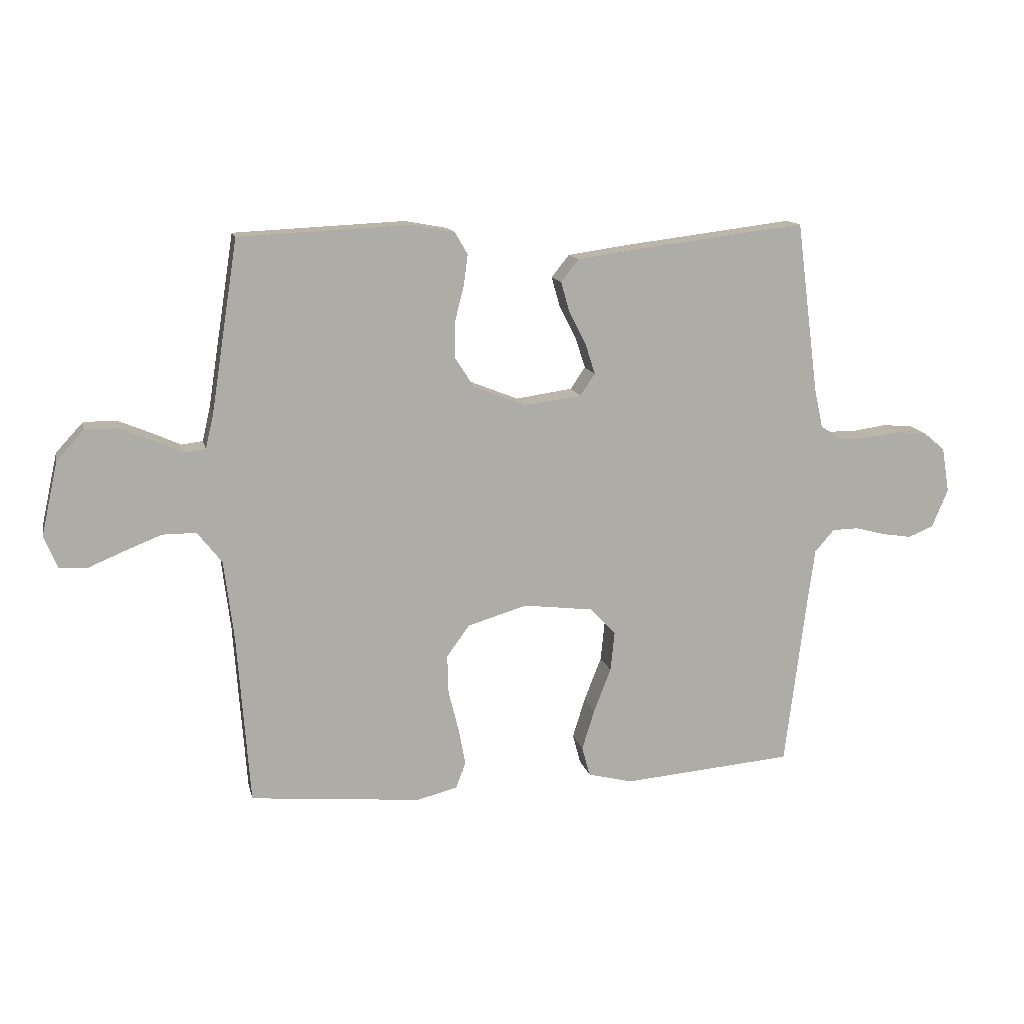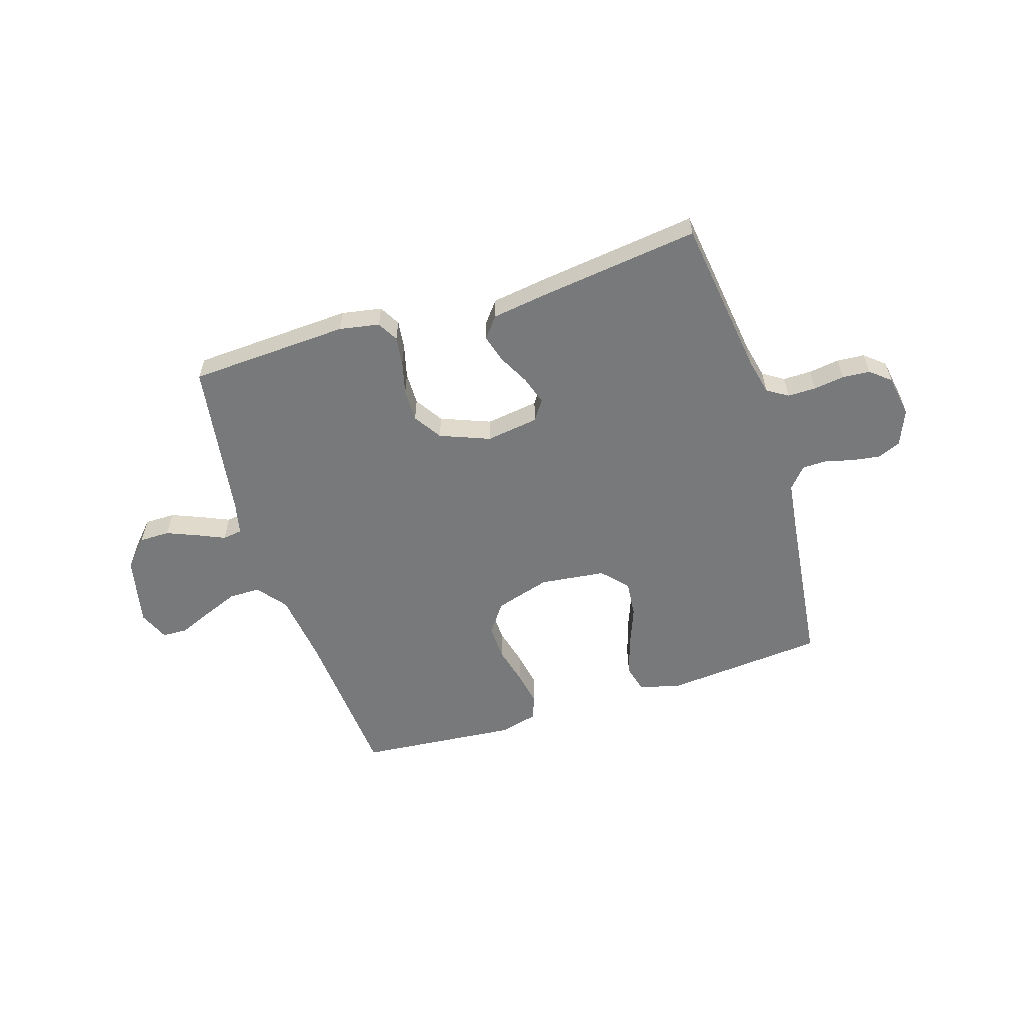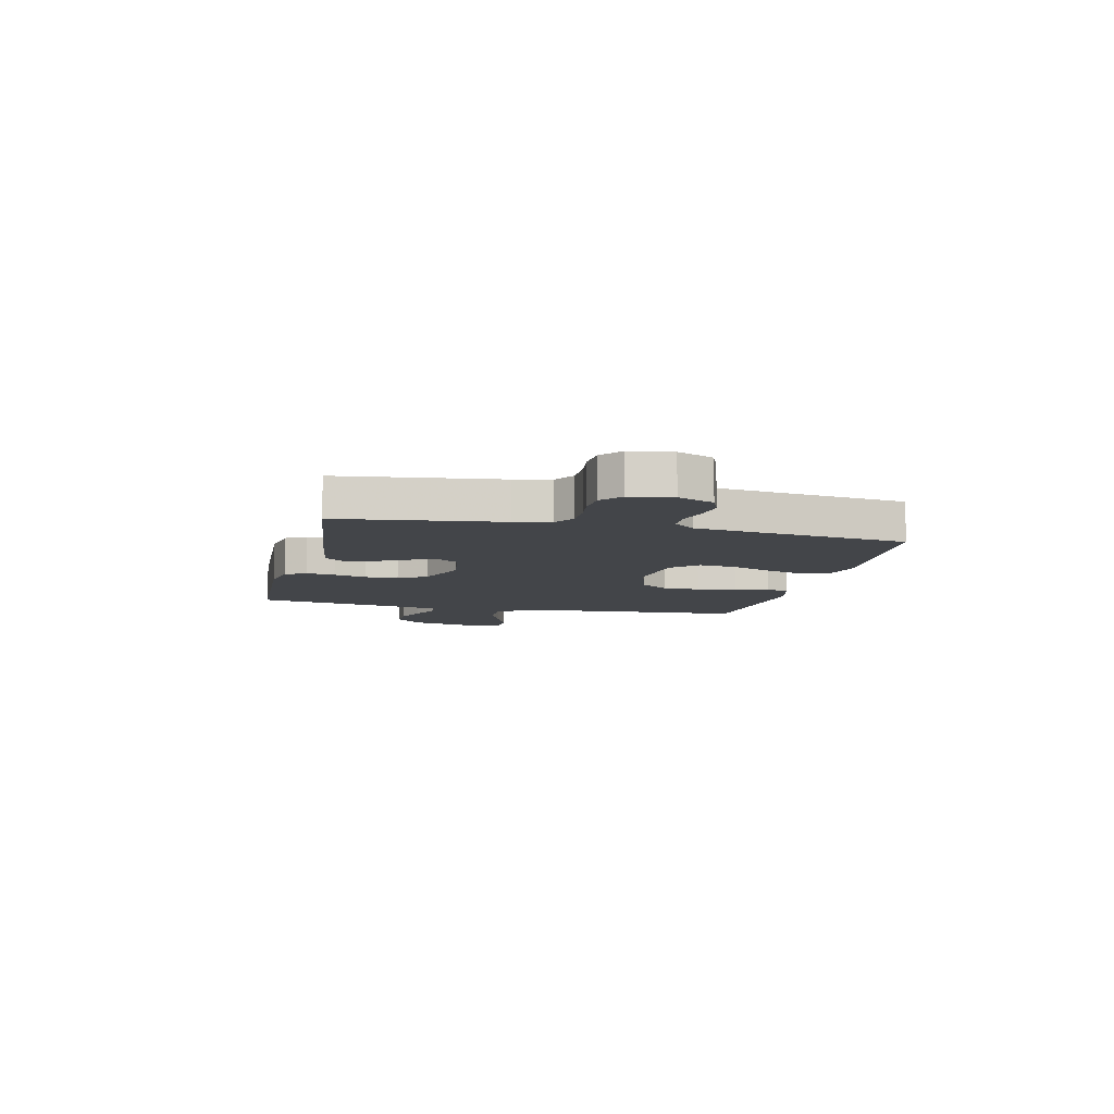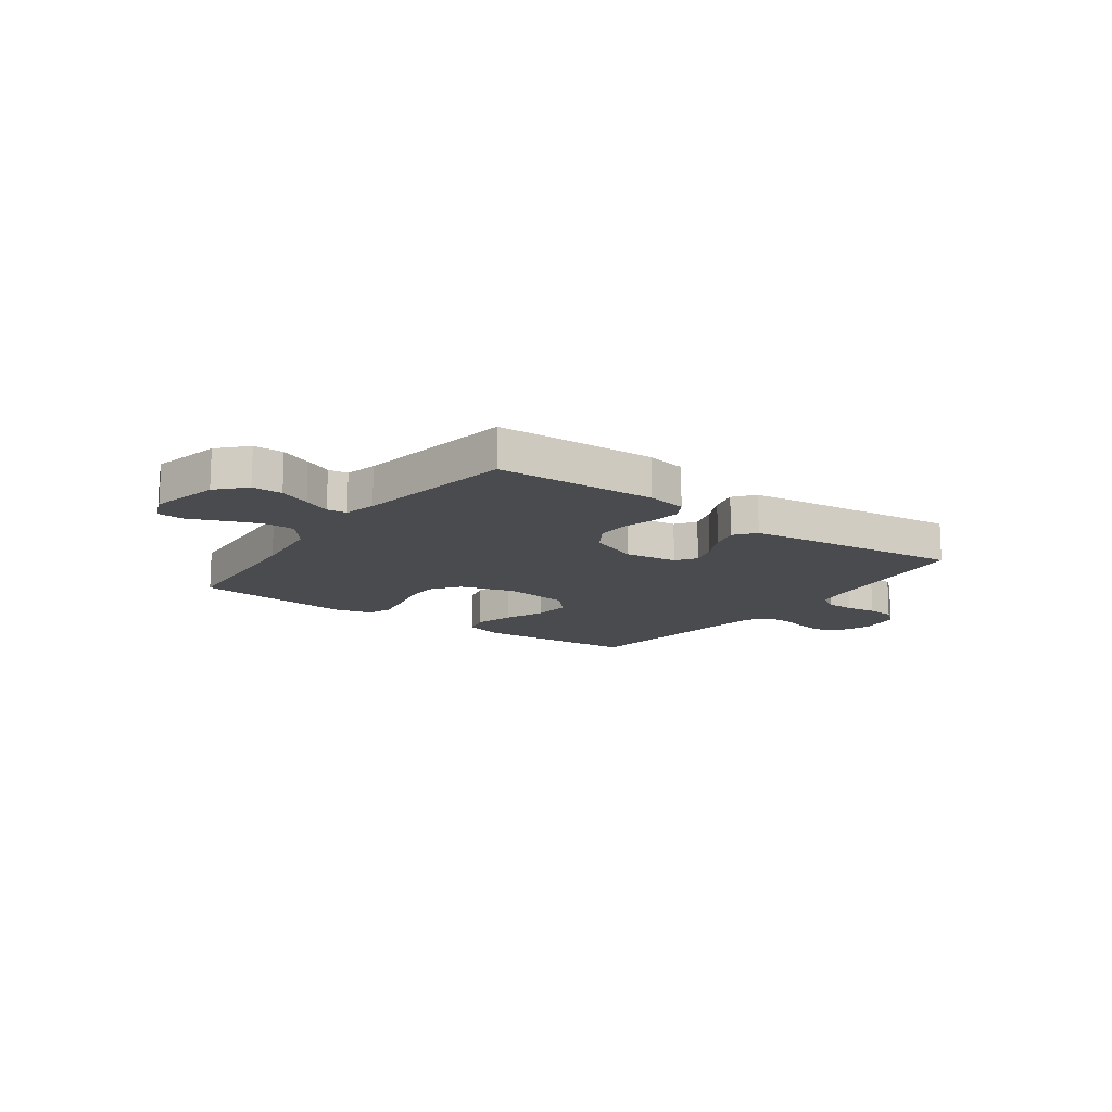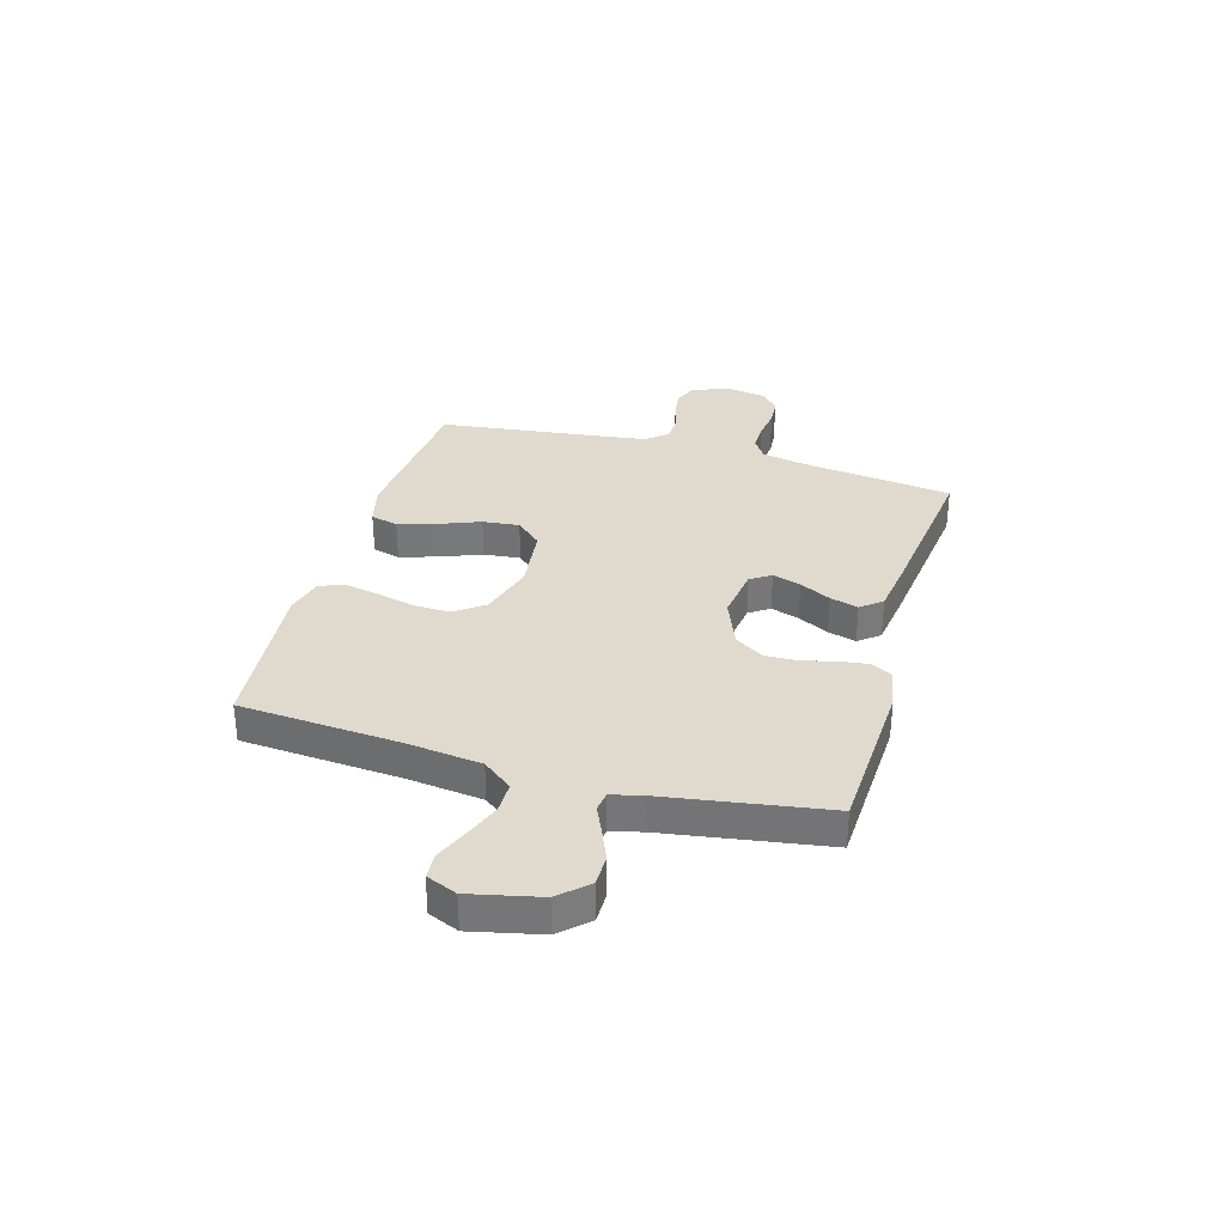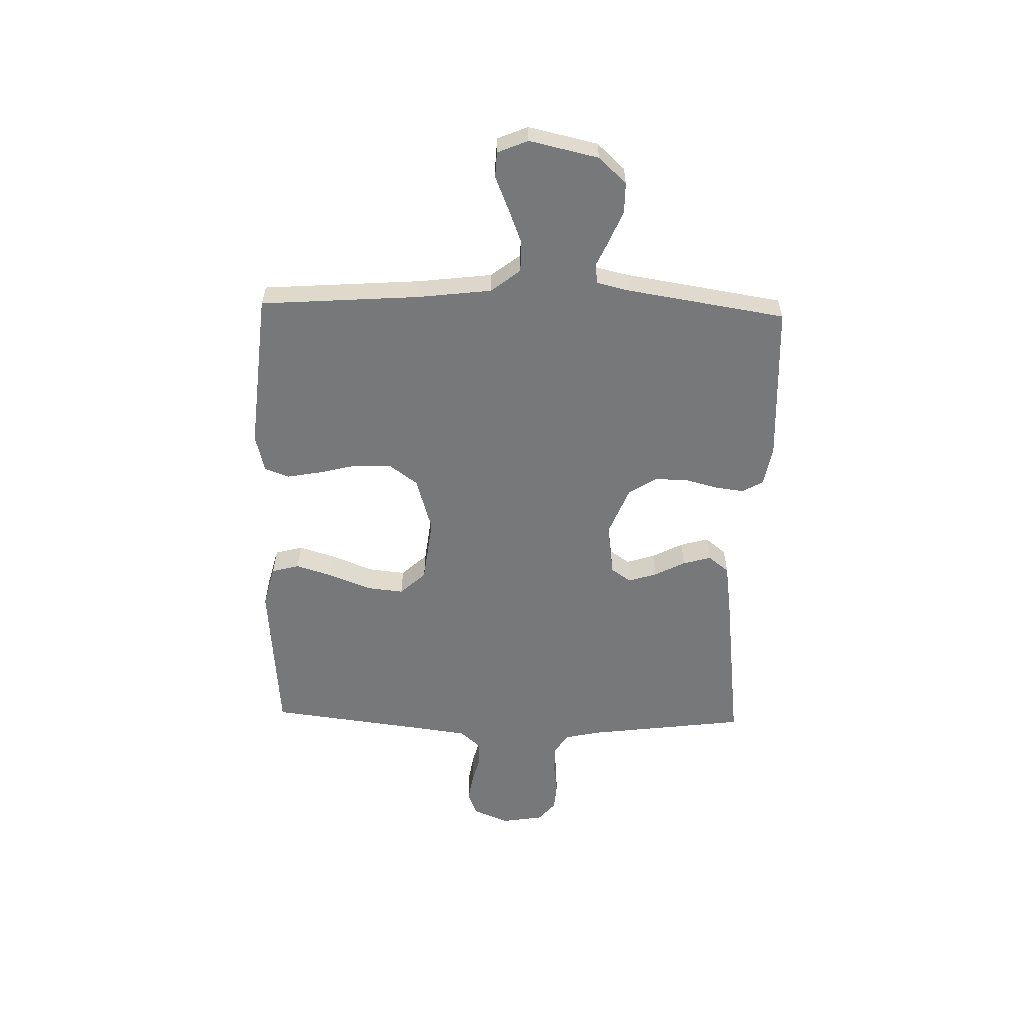
<metadata>
{"format":"obj","ext":"obj","renderer":"f3d","projection":"perspective","resolution":1024,"background":"white","views":[{"elev":13.3,"azim":-12.5,"up":"+Z"},{"elev":-57.7,"azim":17.7,"up":"+Y"},{"elev":-8.9,"azim":76.8,"up":"+Y"},{"elev":-14.2,"azim":-36.0,"up":"+Y"},{"elev":32.7,"azim":-74.0,"up":"+Y"},{"elev":-57.4,"azim":-91.6,"up":"+Y"}]}
</metadata>
<code>
v -0.5 0.07 -0.5
v -0.522 0.07 -0.2
v -0.539 0.07 -0.062
v -0.582 0.07 -0.007
v -0.641 0.07 -0.007
v -0.707 0.07 -0.033
v -0.769 0.07 -0.059
v -0.817 0.07 -0.057
v -0.841 0.07 0
v -0.812 0.07 0.13
v -0.764 0.07 0.182
v -0.707 0.07 0.182
v -0.649 0.07 0.158
v -0.598 0.07 0.135
v -0.561 0.07 0.14
v -0.547 0.07 0.2
v -0.5 0.07 0.5
v -0.2 0.07 0.514
v -0.125 0.07 0.5
v -0.103 0.07 0.461
v -0.11 0.07 0.407
v -0.126 0.07 0.345
v -0.127 0.07 0.283
v -0.093 0.07 0.23
v 0 0.07 0.193
v 0.099 0.07 0.207
v 0.125 0.07 0.245
v 0.108 0.07 0.298
v 0.078 0.07 0.356
v 0.063 0.07 0.409
v 0.094 0.07 0.448
v 0.2 0.07 0.463
v 0.5 0.07 0.5
v 0.539 0.07 0.2
v 0.554 0.07 0.132
v 0.593 0.07 0.107
v 0.646 0.07 0.107
v 0.704 0.07 0.115
v 0.756 0.07 0.111
v 0.794 0.07 0.079
v 0.807 0.07 0
v 0.779 0.07 -0.067
v 0.735 0.07 -0.085
v 0.683 0.07 -0.077
v 0.63 0.07 -0.063
v 0.584 0.07 -0.064
v 0.55 0.07 -0.103
v 0.537 0.07 -0.2
v 0.5 0.07 -0.5
v 0.2 0.07 -0.525
v 0.122 0.07 -0.505
v 0.108 0.07 -0.453
v 0.13 0.07 -0.382
v 0.16 0.07 -0.305
v 0.167 0.07 -0.236
v 0.123 0.07 -0.188
v 0 0.07 -0.173
v -0.104 0.07 -0.204
v -0.144 0.07 -0.259
v -0.142 0.07 -0.327
v -0.124 0.07 -0.399
v -0.112 0.07 -0.464
v -0.129 0.07 -0.51
v -0.2 0.07 -0.528
v -0.5 0 -0.5
v -0.522 0 -0.2
v -0.539 0 -0.062
v -0.582 0 -0.007
v -0.641 0 -0.007
v -0.707 0 -0.033
v -0.769 0 -0.059
v -0.817 0 -0.057
v -0.841 0 0
v -0.812 0 0.13
v -0.764 0 0.182
v -0.707 0 0.182
v -0.649 0 0.158
v -0.598 0 0.135
v -0.561 0 0.14
v -0.547 0 0.2
v -0.5 0 0.5
v -0.2 0 0.514
v -0.125 0 0.5
v -0.103 0 0.461
v -0.11 0 0.407
v -0.126 0 0.345
v -0.127 0 0.283
v -0.093 0 0.23
v 0 0 0.193
v 0.099 0 0.207
v 0.125 0 0.245
v 0.108 0 0.298
v 0.078 0 0.356
v 0.063 0 0.409
v 0.094 0 0.448
v 0.2 0 0.463
v 0.5 0 0.5
v 0.539 0 0.2
v 0.554 0 0.132
v 0.593 0 0.107
v 0.646 0 0.107
v 0.704 0 0.115
v 0.756 0 0.111
v 0.794 0 0.079
v 0.807 0 0
v 0.779 0 -0.067
v 0.735 0 -0.085
v 0.683 0 -0.077
v 0.63 0 -0.063
v 0.584 0 -0.064
v 0.55 0 -0.103
v 0.537 0 -0.2
v 0.5 0 -0.5
v 0.2 0 -0.525
v 0.122 0 -0.505
v 0.108 0 -0.453
v 0.13 0 -0.382
v 0.16 0 -0.305
v 0.167 0 -0.236
v 0.123 0 -0.188
v 0 0 -0.173
v -0.104 0 -0.204
v -0.144 0 -0.259
v -0.142 0 -0.327
v -0.124 0 -0.399
v -0.112 0 -0.464
v -0.129 0 -0.51
v -0.2 0 -0.528
f 63 64 1 2
f 60 61 62 63
f 60 63 2 3
f 59 60 3 4
f 58 59 4
f 57 58 4
f 56 57 4
f 51 52 53 54
f 49 50 51 54
f 48 49 54 55
f 47 48 55 56
f 42 43 44 45
f 40 41 42 45
f 40 45 46
f 37 38 39 40
f 36 37 40 46
f 35 36 46 47
f 31 32 33 34
f 28 29 30 31
f 27 28 31 34
f 26 27 34 35
f 19 20 21 22
f 19 22 23
f 16 17 18 19
f 15 16 19 23
f 11 12 13 14
f 9 10 11 14
f 9 14 15
f 6 7 8 9
f 5 6 9 15
f 4 5 15 23
f 25 26 35 47
f 24 25 47 56
f 4 23 24 56
f 66 65 128 127
f 127 126 125 124
f 67 66 127 124
f 68 67 124 123
f 68 123 122
f 68 122 121
f 68 121 120
f 118 117 116 115
f 118 115 114 113
f 119 118 113 112
f 120 119 112 111
f 109 108 107 106
f 109 106 105 104
f 110 109 104
f 104 103 102 101
f 110 104 101 100
f 111 110 100 99
f 98 97 96 95
f 95 94 93 92
f 98 95 92 91
f 99 98 91 90
f 86 85 84 83
f 87 86 83
f 83 82 81 80
f 87 83 80 79
f 78 77 76 75
f 78 75 74 73
f 79 78 73
f 73 72 71 70
f 79 73 70 69
f 87 79 69 68
f 111 99 90 89
f 120 111 89 88
f 120 88 87 68
f 1 65 66 2
f 2 66 67 3
f 3 67 68 4
f 4 68 69 5
f 5 69 70 6
f 6 70 71 7
f 7 71 72 8
f 8 72 73 9
f 9 73 74 10
f 10 74 75 11
f 11 75 76 12
f 12 76 77 13
f 13 77 78 14
f 14 78 79 15
f 15 79 80 16
f 16 80 81 17
f 17 81 82 18
f 18 82 83 19
f 19 83 84 20
f 20 84 85 21
f 21 85 86 22
f 22 86 87 23
f 23 87 88 24
f 24 88 89 25
f 25 89 90 26
f 26 90 91 27
f 27 91 92 28
f 28 92 93 29
f 29 93 94 30
f 30 94 95 31
f 31 95 96 32
f 32 96 97 33
f 33 97 98 34
f 34 98 99 35
f 35 99 100 36
f 36 100 101 37
f 37 101 102 38
f 38 102 103 39
f 39 103 104 40
f 40 104 105 41
f 41 105 106 42
f 42 106 107 43
f 43 107 108 44
f 44 108 109 45
f 45 109 110 46
f 46 110 111 47
f 47 111 112 48
f 48 112 113 49
f 49 113 114 50
f 50 114 115 51
f 51 115 116 52
f 52 116 117 53
f 53 117 118 54
f 54 118 119 55
f 55 119 120 56
f 56 120 121 57
f 57 121 122 58
f 58 122 123 59
f 59 123 124 60
f 60 124 125 61
f 61 125 126 62
f 62 126 127 63
f 63 127 128 64
f 64 128 65 1

</code>
